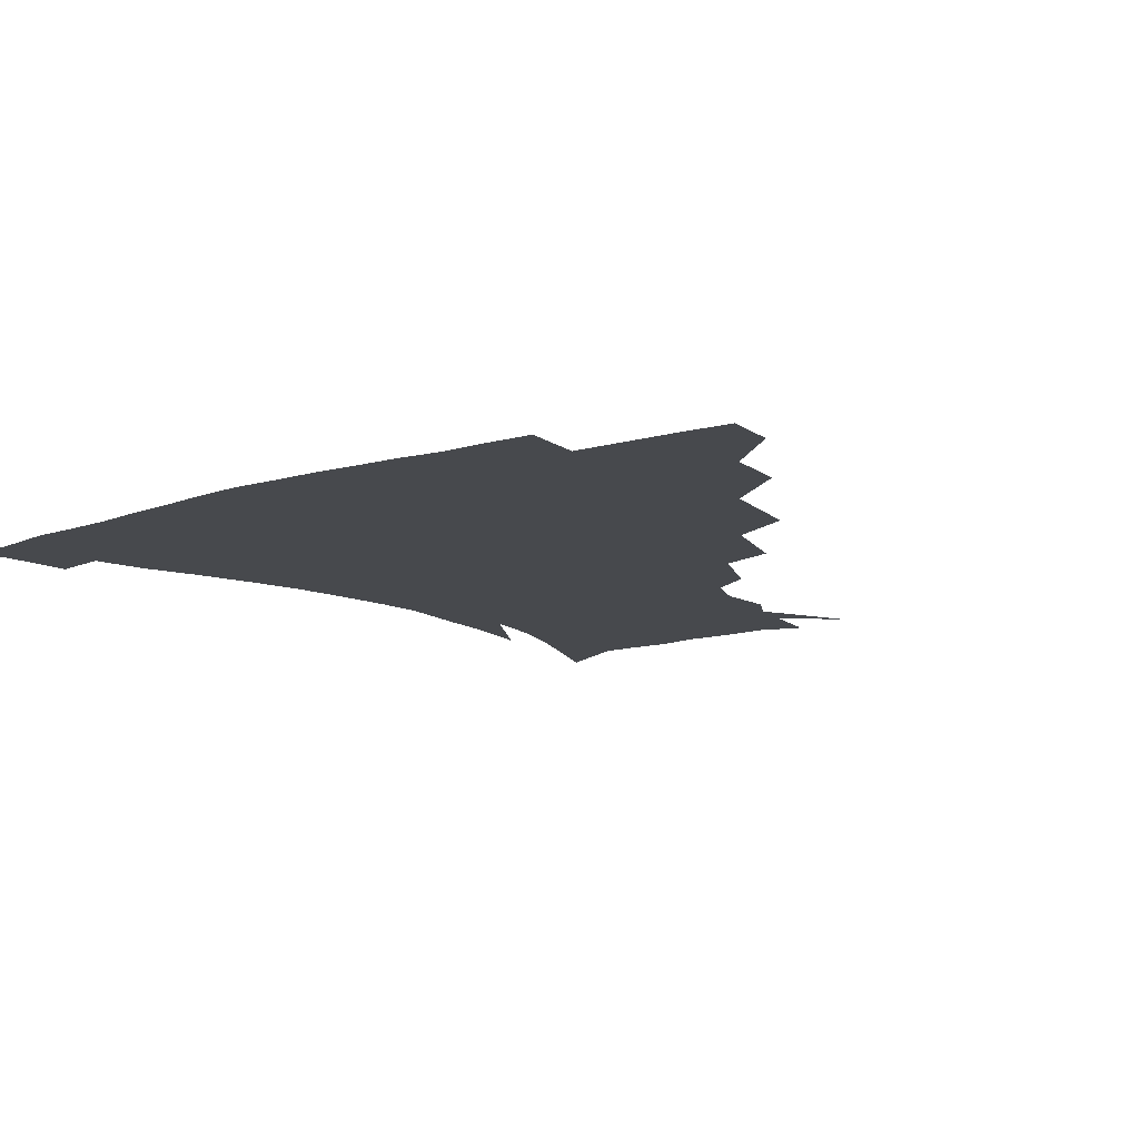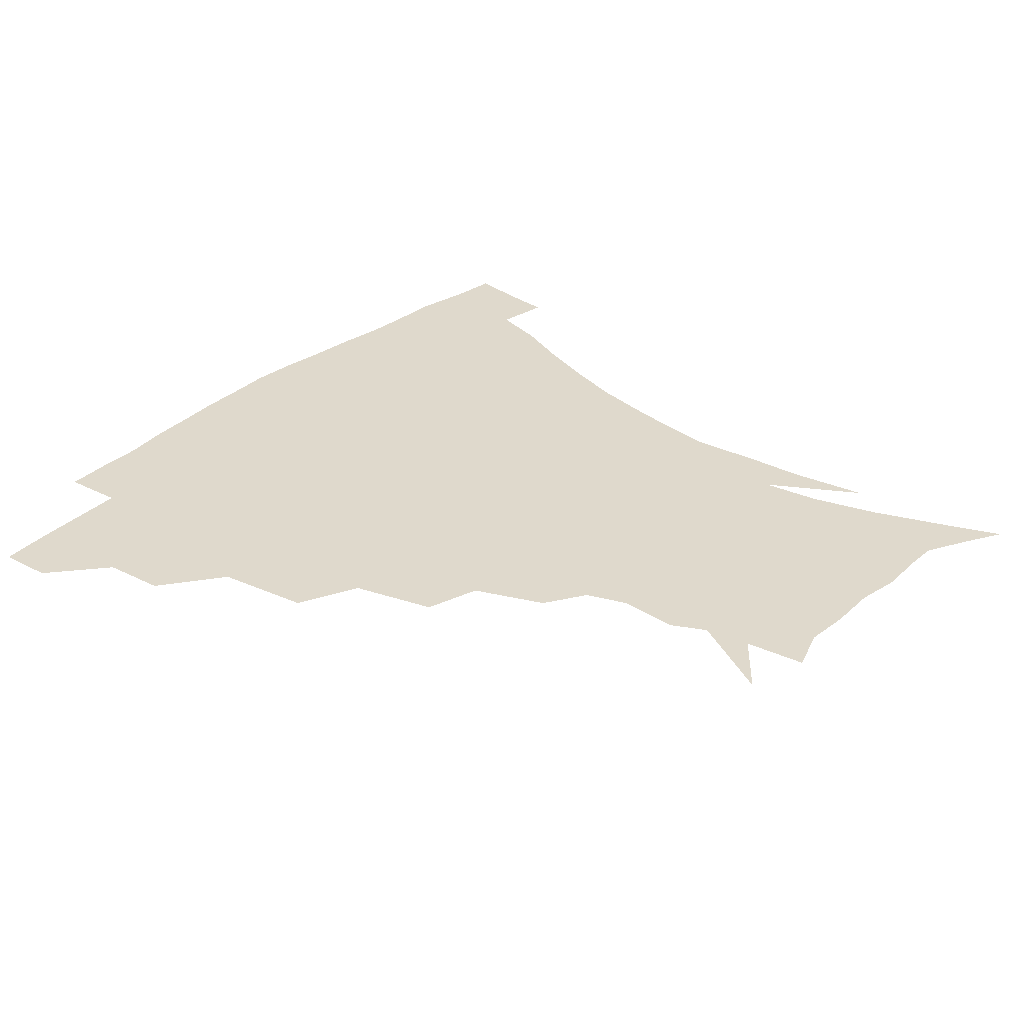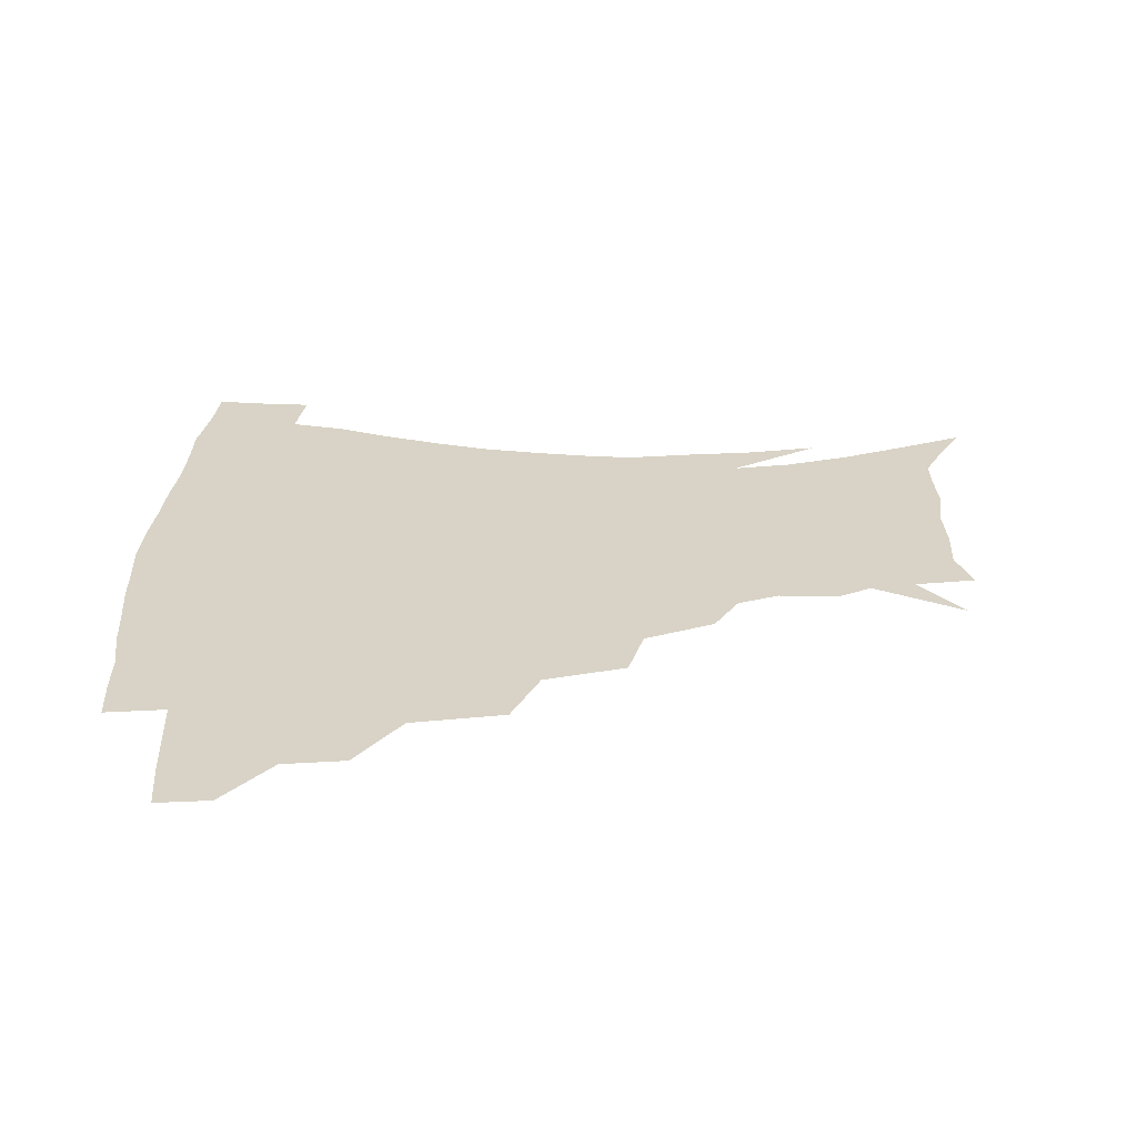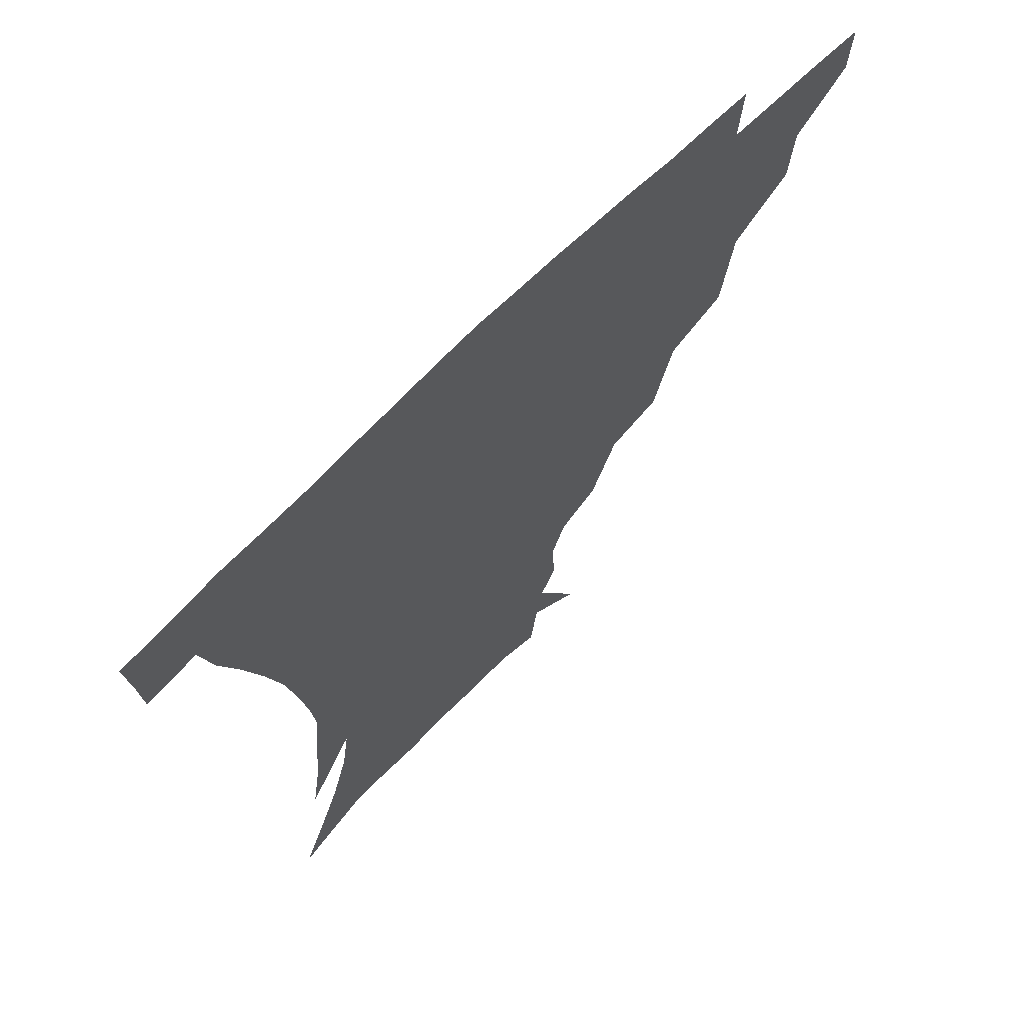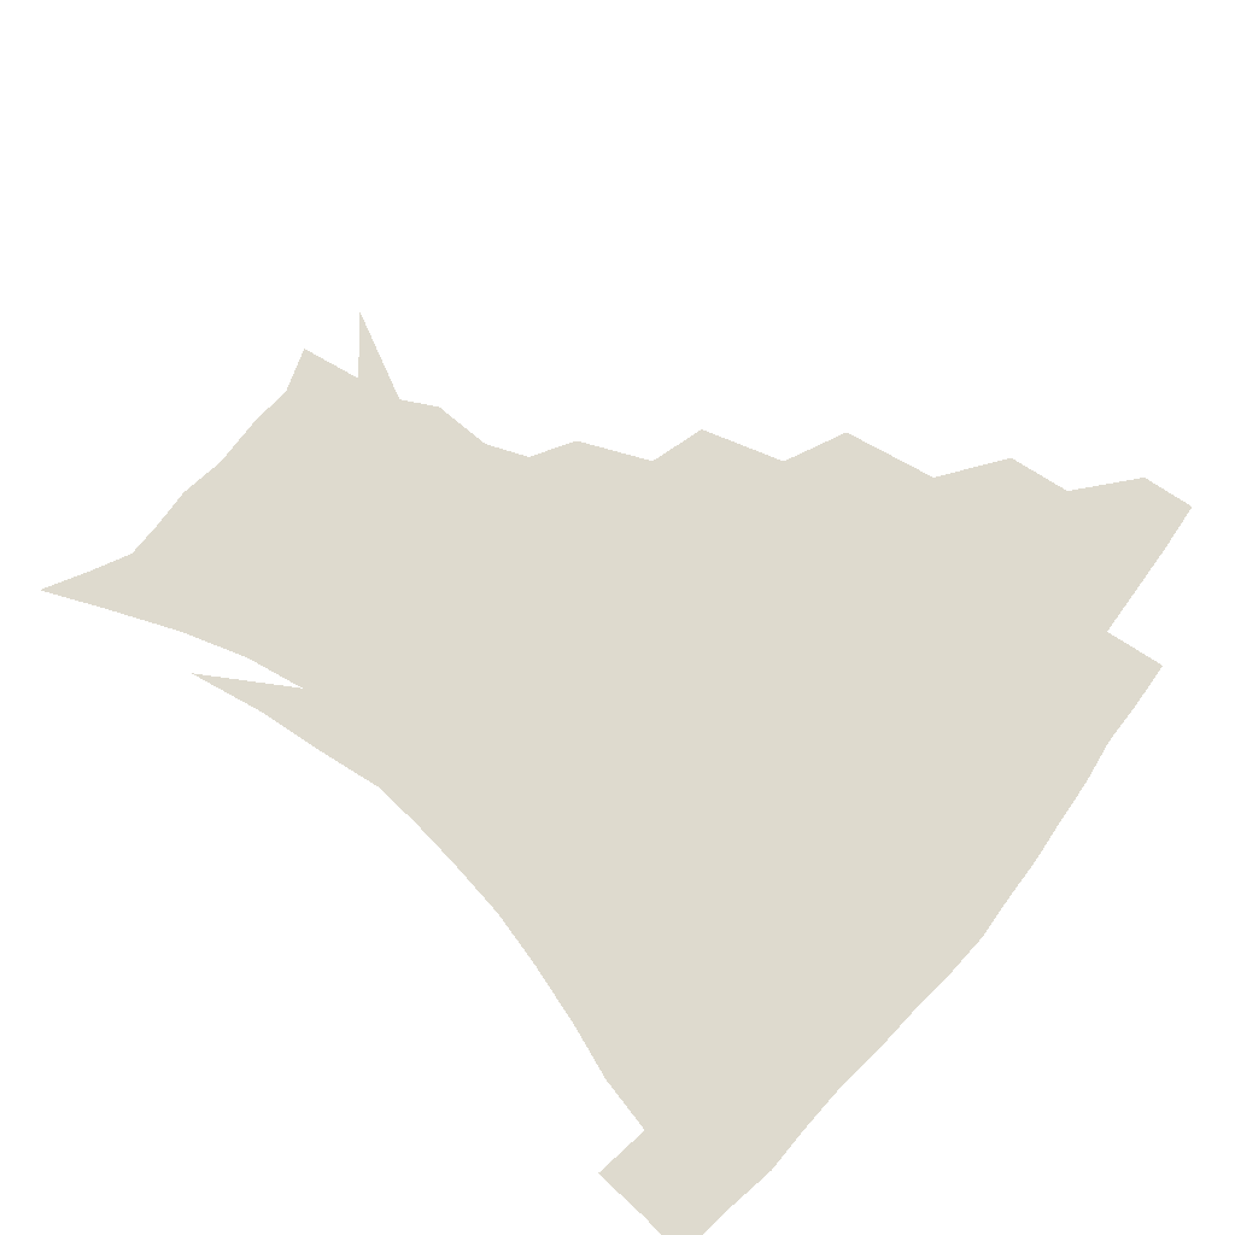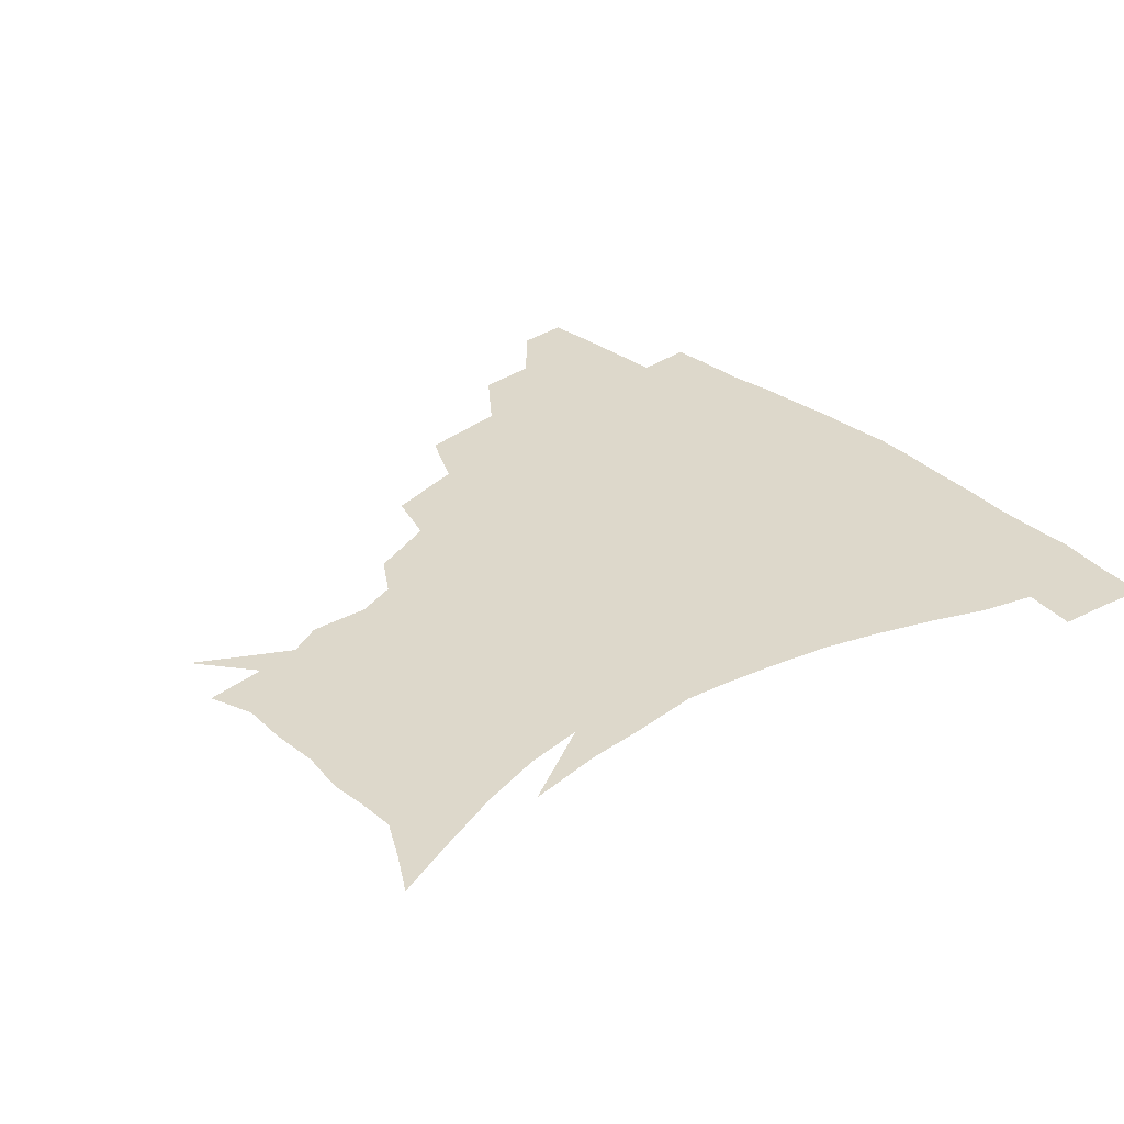
<metadata>
{"format":"obj","ext":"obj","renderer":"f3d","projection":"perspective","resolution":1024,"background":"white","views":[{"elev":-12.3,"azim":-144.0,"up":"+Z"},{"elev":32.3,"azim":-50.0,"up":"+Z"},{"elev":27.9,"azim":-90.7,"up":"+Z"},{"elev":67.2,"azim":134.8,"up":"+Y"},{"elev":71.2,"azim":128.0,"up":"+Z"},{"elev":31.3,"azim":49.0,"up":"+Z"}]}
</metadata>
<code>
v 452.3 341.9 0
v 451.3 358.6 0
v 471.9 306.4 0
v 470.3 326 0
v 469.3 343.1 0
v 467.7 359.8 0
v 496 261.8 0
v 491.7 291.4 0
v 488.9 311.6 0
v 487 328.6 0
v 485.3 344.5 0
v 484.4 360.4 0
v 522.4 226.4 0
v 515.5 252.5 0
v 509.6 273.7 0
v 506.7 298.5 0
v 504.4 315.3 0
v 502.4 330.5 0
v 501.1 345.6 0
v 500 360.9 0
v 498.6 379.9 0
v 548.9 198.7 0
v 540 221 0
v 532.1 238.8 0
v 527.6 266.8 0
v 523.7 284 0
v 521 301.1 0
v 519 317.4 0
v 517.3 332.2 0
v 516.1 346.6 0
v 514.6 361.5 0
v 513.1 380.6 0
v 566 158.5 0
v 566.9 177.2 0
v 562.1 190.5 0
v 554.6 212.1 0
v 548.1 233.5 0
v 543.5 255.8 0
v 540.2 274.9 0
v 537.8 290.6 0
v 535.3 304.5 0
v 533.4 318.9 0
v 531.8 333 0
v 530.8 347.7 0
v 529.2 363.6 0
v 527.8 380.6 0
v 556.3 118.8 0
v 571.6 147.4 0
v 574.4 167.6 0
v 573 185.7 0
v 567.7 203.9 0
v 562.6 219.8 0
v 557.7 242.5 0
v 555 262.1 0
v 552.5 278.7 0
v 550.8 292.8 0
v 549.8 307.7 0
v 548.2 320.9 0
v 546.6 334.5 0
v 545.8 348.6 0
v 544 364.3 0
v 542.1 382.4 0
v 574 132.8 0
v 581.3 153 0
v 582.6 177.8 0
v 579.8 193.6 0
v 575.5 211 0
v 571.7 229.6 0
v 568.2 247.8 0
v 566.7 268.3 0
v 564.7 280 0
v 564 295.5 0
v 563.3 309.4 0
v 562.5 322.4 0
v 562.9 335.6 0
v 560.2 349.8 0
v 558.8 364.1 0
v 556.3 383.1 0
v 576.5 113.3 0
v 587.5 140.4 0
v 590.9 161.2 0
v 590.3 181.4 0
v 587.4 200.6 0
v 584.3 217.2 0
v 581.4 237.5 0
v 579.6 252.9 0
v 578.1 270.5 0
v 577.2 282.9 0
v 577.2 298.1 0
v 576.3 310.2 0
v 575.7 322.4 0
v 575.9 336.3 0
v 574.1 350.4 0
v 572.9 364 0
v 570.2 384.2 0
v 590.7 118 0
v 598.3 142.7 0
v 599.6 165.2 0
v 598.7 184.1 0
v 596 201.9 0
v 593.6 219.7 0
v 591.6 237.4 0
v 590.2 256.4 0
v 589.6 270.9 0
v 589.5 284.4 0
v 589.7 299.3 0
v 589.1 310.6 0
v 589.2 323.5 0
v 589.5 336.7 0
v 587.9 351.1 0
v 586.6 365.7 0
v 584.2 384.4 0
v 605.3 117.1 0
v 608.9 144.8 0
v 608.5 165.6 0
v 607.1 186.9 0
v 604.7 205.7 0
v 603 222.4 0
v 601.9 241.8 0
v 601.2 256.3 0
v 601.2 270 0
v 601.5 285.7 0
v 601.9 299.2 0
v 602.6 311.9 0
v 602.5 324.1 0
v 602.6 336.9 0
v 601.7 351.3 0
v 600.8 366.2 0
v 598 385 0
v 621 117.7 0
v 619 146.7 0
v 617.5 166.9 0
v 615.6 188.8 0
v 613.8 206.2 0
v 612.4 223.8 0
v 611.8 241.7 0
v 611.9 255.9 0
v 612.6 271.8 0
v 613.3 286 0
v 614.2 298.2 0
v 615.4 312.3 0
v 616.2 324.8 0
v 616 337.7 0
v 615.6 351.4 0
v 615.9 365.2 0
v 612.6 383.9 0
v 635.4 115.4 0
v 629.2 145.4 0
v 626.4 167.4 0
v 624 189.7 0
v 622.8 207 0
v 621.9 223.4 0
v 621.7 240.3 0
v 622.6 254.2 0
v 623.6 269.8 0
v 624.7 283.7 0
v 626.3 297.4 0
v 627.8 310.9 0
v 629.4 324.5 0
v 630.7 336.9 0
v 631 349.9 0
v 631.7 362.9 0
v 627.8 381.9 0
v 648.6 116.1 0
v 639.8 143.5 0
v 635.3 166.7 0
v 632.7 187.7 0
v 631.8 205.1 0
v 631.5 220.8 0
v 631.7 236.1 0
v 632.5 251.7 0
v 634 268.7 0
v 635.8 281.6 0
v 638 297.4 0
v 640.3 310.4 0
v 642.3 323.4 0
v 644 336.1 0
v 645.5 349 0
v 645.4 362.6 0
v 642.7 380.5 0
v 660 116.1 0
v 651.3 138.8 0
v 644.9 163.1 0
v 641.8 183.4 0
v 640.9 200.8 0
v 640.8 216.6 0
v 641.2 231.9 0
v 642.2 247.5 0
v 643.7 265.6 0
v 646.3 280.5 0
v 649 293.9 0
v 652.1 309 0
v 654.9 321.8 0
v 657.4 334.9 0
v 659.5 347.9 0
v 659.4 362.1 0
v 658.2 378.3 0
v 672.9 109.4 0
v 664.2 131 0
v 656 155.7 0
v 652.3 174.7 0
v 650.5 193.4 0
v 650.2 210 0
v 650.2 226.7 0
v 651.2 243.2 0
v 653.1 260 0
v 655.9 276 0
v 659.5 293.3 0
v 663.4 305.3 0
v 667.2 319.6 0
v 670.2 332.8 0
v 673.2 346.7 0
v 673.2 362.3 0
v 673 377.3 0
v 685.6 102.1 0
v 678.1 121 0
v 669.5 144 0
v 663.5 164.9 0
v 660.7 183.9 0
v 659.7 201.9 0
v 659.3 219.2 0
v 660.3 234 0
v 662.1 251.4 0
v 664.9 268.9 0
v 668.6 286.5 0
v 673.7 299.4 0
v 678.9 316.3 0
v 683.2 330.6 0
v 686.2 345.1 0
v 687.6 360.7 0
v 687.5 376.8 0
v 677.4 155 0
v 673.6 179.7 0
v 672.4 197.8 0
v 670.1 220.8 0
v 671.7 236.1 0
v 674.3 253 0
v 677.8 271.7 0
v 682.8 289.3 0
v 689.4 308.7 0
v 696 325.3 0
v 700.3 342.4 0
v 703.5 358.2 0
v 706 373.3 0
v 717.7 339.5 0
v 719.1 356.3 0
v 720.9 371.6 0
f 4 5 1
f 1 5 2
f 5 6 2
f 8 9 3
f 3 9 4
f 9 10 4
f 4 10 5
f 10 11 5
f 5 11 6
f 11 12 6
f 14 15 7
f 7 15 8
f 15 16 8
f 8 16 9
f 16 17 9
f 9 17 10
f 17 18 10
f 10 18 11
f 18 19 11
f 11 19 12
f 19 20 12
f 23 24 13
f 13 24 14
f 24 25 14
f 14 25 15
f 25 26 15
f 15 26 16
f 26 27 16
f 16 27 17
f 27 28 17
f 17 28 18
f 28 29 18
f 18 29 19
f 29 30 19
f 19 30 20
f 30 31 20
f 20 31 21
f 31 32 21
f 35 36 22
f 22 36 23
f 36 37 23
f 23 37 24
f 37 38 24
f 24 38 25
f 38 39 25
f 25 39 26
f 39 40 26
f 26 40 27
f 40 41 27
f 27 41 28
f 41 42 28
f 28 42 29
f 42 43 29
f 29 43 30
f 43 44 30
f 30 44 31
f 44 45 31
f 31 45 32
f 45 46 32
f 48 49 33
f 33 49 34
f 49 50 34
f 34 50 35
f 50 51 35
f 35 51 36
f 51 52 36
f 36 52 37
f 52 53 37
f 37 53 38
f 53 54 38
f 38 54 39
f 54 55 39
f 39 55 40
f 55 56 40
f 40 56 41
f 56 57 41
f 41 57 42
f 57 58 42
f 42 58 43
f 58 59 43
f 43 59 44
f 59 60 44
f 44 60 45
f 60 61 45
f 45 61 46
f 61 62 46
f 47 63 48
f 63 64 48
f 48 64 49
f 64 65 49
f 49 65 50
f 65 66 50
f 50 66 51
f 66 67 51
f 51 67 52
f 67 68 52
f 52 68 53
f 68 69 53
f 53 69 54
f 69 70 54
f 54 70 55
f 70 71 55
f 55 71 56
f 71 72 56
f 56 72 57
f 72 73 57
f 57 73 58
f 73 74 58
f 58 74 59
f 74 75 59
f 59 75 60
f 75 76 60
f 60 76 61
f 76 77 61
f 61 77 62
f 77 78 62
f 79 80 63
f 63 80 64
f 80 81 64
f 64 81 65
f 81 82 65
f 65 82 66
f 82 83 66
f 66 83 67
f 83 84 67
f 67 84 68
f 84 85 68
f 68 85 69
f 85 86 69
f 69 86 70
f 86 87 70
f 70 87 71
f 87 88 71
f 71 88 72
f 88 89 72
f 72 89 73
f 89 90 73
f 73 90 74
f 90 91 74
f 74 91 75
f 91 92 75
f 75 92 76
f 92 93 76
f 76 93 77
f 93 94 77
f 77 94 78
f 94 95 78
f 79 96 80
f 96 97 80
f 80 97 81
f 97 98 81
f 81 98 82
f 98 99 82
f 82 99 83
f 99 100 83
f 83 100 84
f 100 101 84
f 84 101 85
f 101 102 85
f 85 102 86
f 102 103 86
f 86 103 87
f 103 104 87
f 87 104 88
f 104 105 88
f 88 105 89
f 105 106 89
f 89 106 90
f 106 107 90
f 90 107 91
f 107 108 91
f 91 108 92
f 108 109 92
f 92 109 93
f 109 110 93
f 93 110 94
f 110 111 94
f 94 111 95
f 111 112 95
f 96 113 97
f 113 114 97
f 97 114 98
f 114 115 98
f 98 115 99
f 115 116 99
f 99 116 100
f 116 117 100
f 100 117 101
f 117 118 101
f 101 118 102
f 118 119 102
f 102 119 103
f 119 120 103
f 103 120 104
f 120 121 104
f 104 121 105
f 121 122 105
f 105 122 106
f 122 123 106
f 106 123 107
f 123 124 107
f 107 124 108
f 124 125 108
f 108 125 109
f 125 126 109
f 109 126 110
f 126 127 110
f 110 127 111
f 127 128 111
f 111 128 112
f 128 129 112
f 113 130 114
f 130 131 114
f 114 131 115
f 131 132 115
f 115 132 116
f 132 133 116
f 116 133 117
f 133 134 117
f 117 134 118
f 134 135 118
f 118 135 119
f 135 136 119
f 119 136 120
f 136 137 120
f 120 137 121
f 137 138 121
f 121 138 122
f 138 139 122
f 122 139 123
f 139 140 123
f 123 140 124
f 140 141 124
f 124 141 125
f 141 142 125
f 125 142 126
f 142 143 126
f 126 143 127
f 143 144 127
f 127 144 128
f 144 145 128
f 128 145 129
f 145 146 129
f 130 147 131
f 147 148 131
f 131 148 132
f 148 149 132
f 132 149 133
f 149 150 133
f 133 150 134
f 150 151 134
f 134 151 135
f 151 152 135
f 135 152 136
f 152 153 136
f 136 153 137
f 153 154 137
f 137 154 138
f 154 155 138
f 138 155 139
f 155 156 139
f 139 156 140
f 156 157 140
f 140 157 141
f 157 158 141
f 141 158 142
f 158 159 142
f 142 159 143
f 159 160 143
f 143 160 144
f 160 161 144
f 144 161 145
f 161 162 145
f 145 162 146
f 162 163 146
f 147 164 148
f 164 165 148
f 148 165 149
f 165 166 149
f 149 166 150
f 166 167 150
f 150 167 151
f 167 168 151
f 151 168 152
f 168 169 152
f 152 169 153
f 169 170 153
f 153 170 154
f 170 171 154
f 154 171 155
f 171 172 155
f 155 172 156
f 172 173 156
f 156 173 157
f 173 174 157
f 157 174 158
f 174 175 158
f 158 175 159
f 175 176 159
f 159 176 160
f 176 177 160
f 160 177 161
f 177 178 161
f 161 178 162
f 178 179 162
f 162 179 163
f 179 180 163
f 164 181 165
f 181 182 165
f 165 182 166
f 182 183 166
f 166 183 167
f 183 184 167
f 167 184 168
f 184 185 168
f 168 185 169
f 185 186 169
f 169 186 170
f 186 187 170
f 170 187 171
f 187 188 171
f 171 188 172
f 188 189 172
f 172 189 173
f 189 190 173
f 173 190 174
f 190 191 174
f 174 191 175
f 191 192 175
f 175 192 176
f 192 193 176
f 176 193 177
f 193 194 177
f 177 194 178
f 194 195 178
f 178 195 179
f 195 196 179
f 179 196 180
f 196 197 180
f 181 198 182
f 198 199 182
f 182 199 183
f 199 200 183
f 183 200 184
f 200 201 184
f 184 201 185
f 201 202 185
f 185 202 186
f 202 203 186
f 186 203 187
f 203 204 187
f 187 204 188
f 204 205 188
f 188 205 189
f 205 206 189
f 189 206 190
f 206 207 190
f 190 207 191
f 207 208 191
f 191 208 192
f 208 209 192
f 192 209 193
f 209 210 193
f 193 210 194
f 210 211 194
f 194 211 195
f 211 212 195
f 195 212 196
f 212 213 196
f 196 213 197
f 213 214 197
f 198 215 199
f 215 216 199
f 199 216 200
f 216 217 200
f 200 217 201
f 217 218 201
f 201 218 202
f 218 219 202
f 202 219 203
f 219 220 203
f 203 220 204
f 220 221 204
f 204 221 205
f 221 222 205
f 205 222 206
f 222 223 206
f 206 223 207
f 223 224 207
f 207 224 208
f 224 225 208
f 208 225 209
f 225 226 209
f 209 226 210
f 226 227 210
f 210 227 211
f 227 228 211
f 211 228 212
f 228 229 212
f 212 229 213
f 229 230 213
f 213 230 214
f 230 231 214
f 219 232 220
f 232 233 220
f 220 233 221
f 233 234 221
f 221 234 222
f 234 235 222
f 222 235 223
f 235 236 223
f 223 236 224
f 236 237 224
f 224 237 225
f 237 238 225
f 225 238 226
f 238 239 226
f 226 239 227
f 239 240 227
f 227 240 228
f 240 241 228
f 228 241 229
f 241 242 229
f 229 242 230
f 242 243 230
f 230 243 231
f 243 244 231
f 242 245 243
f 245 246 243
f 243 246 244
f 246 247 244

</code>
